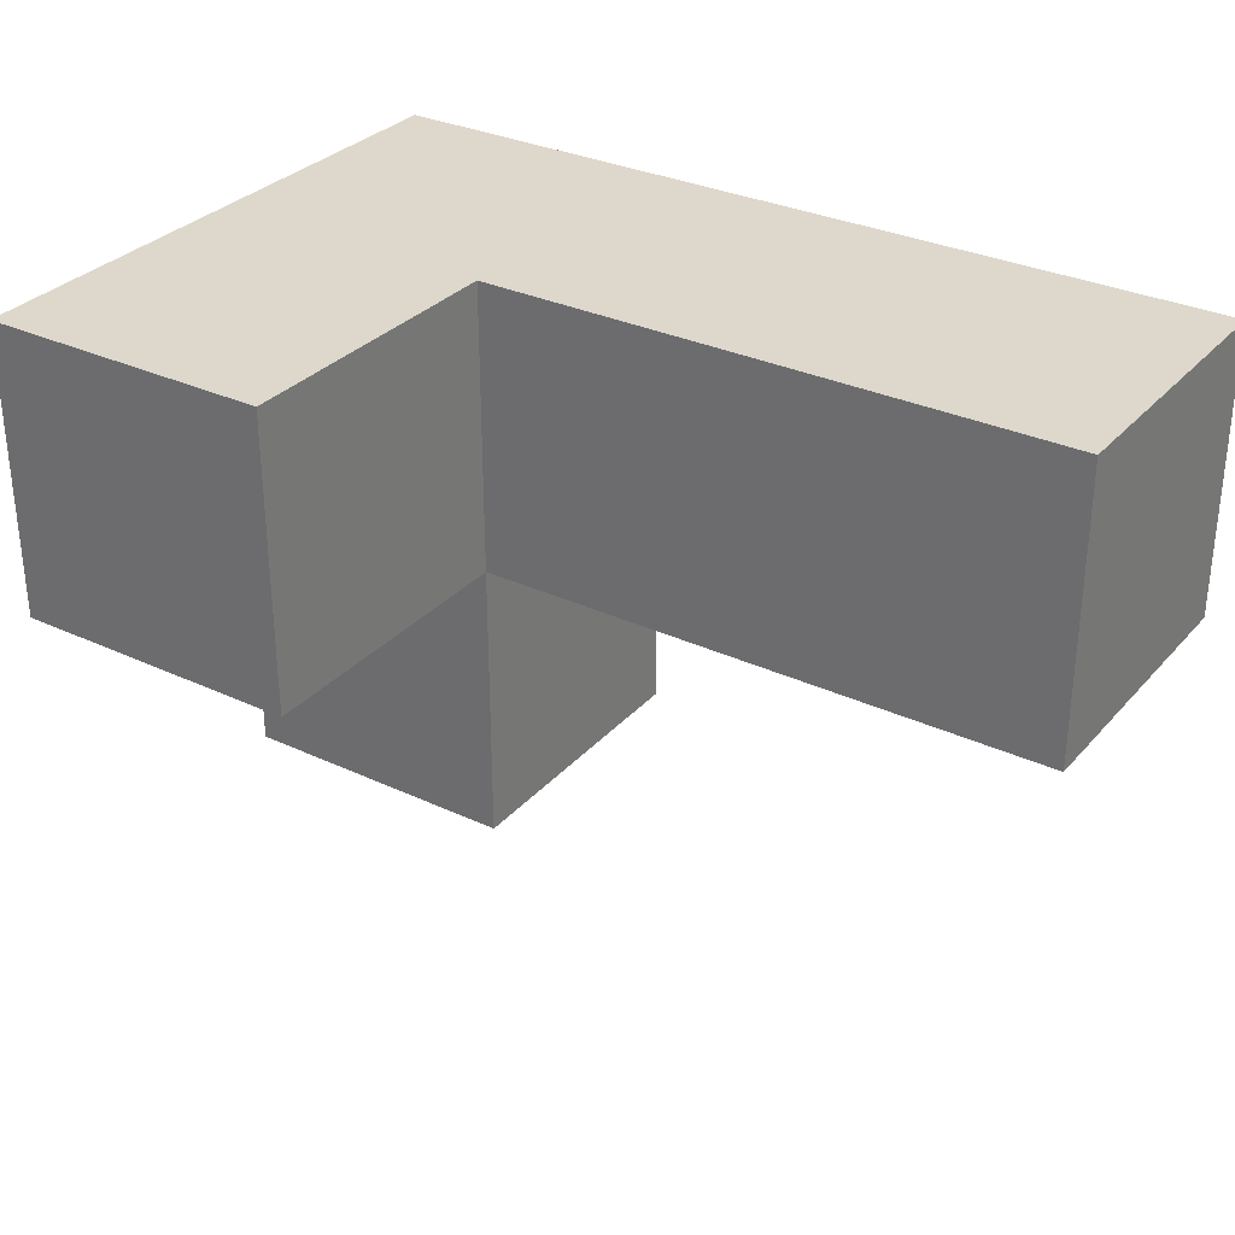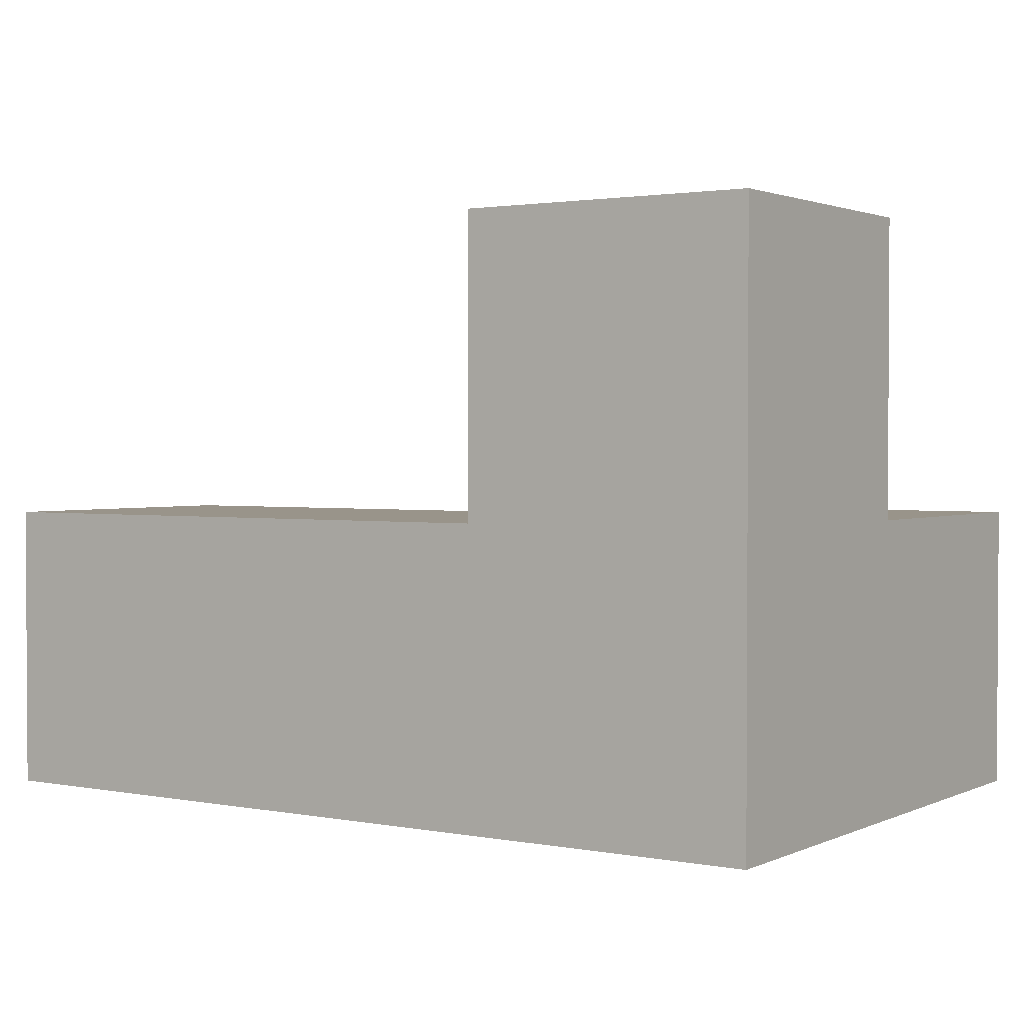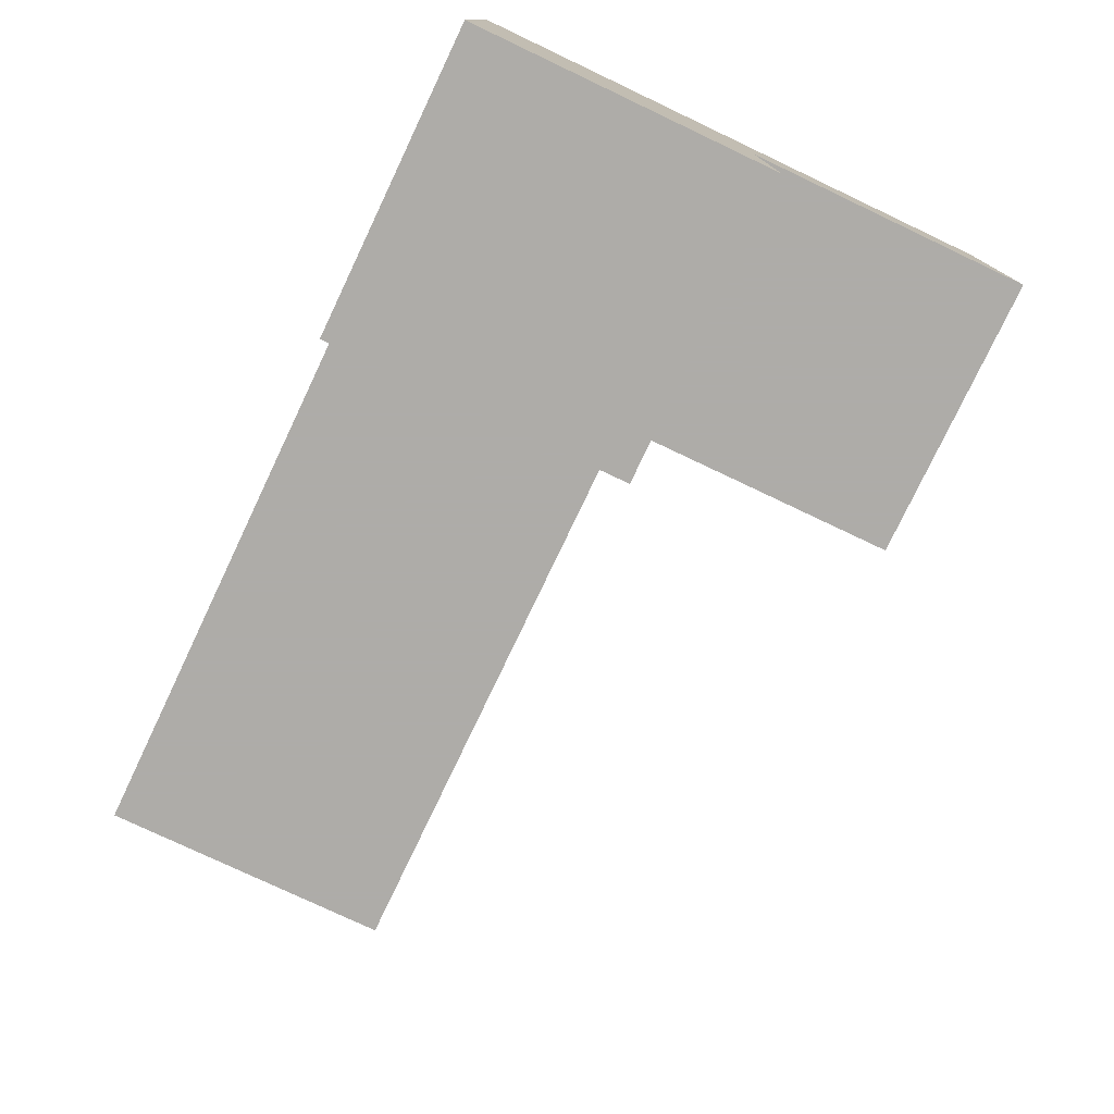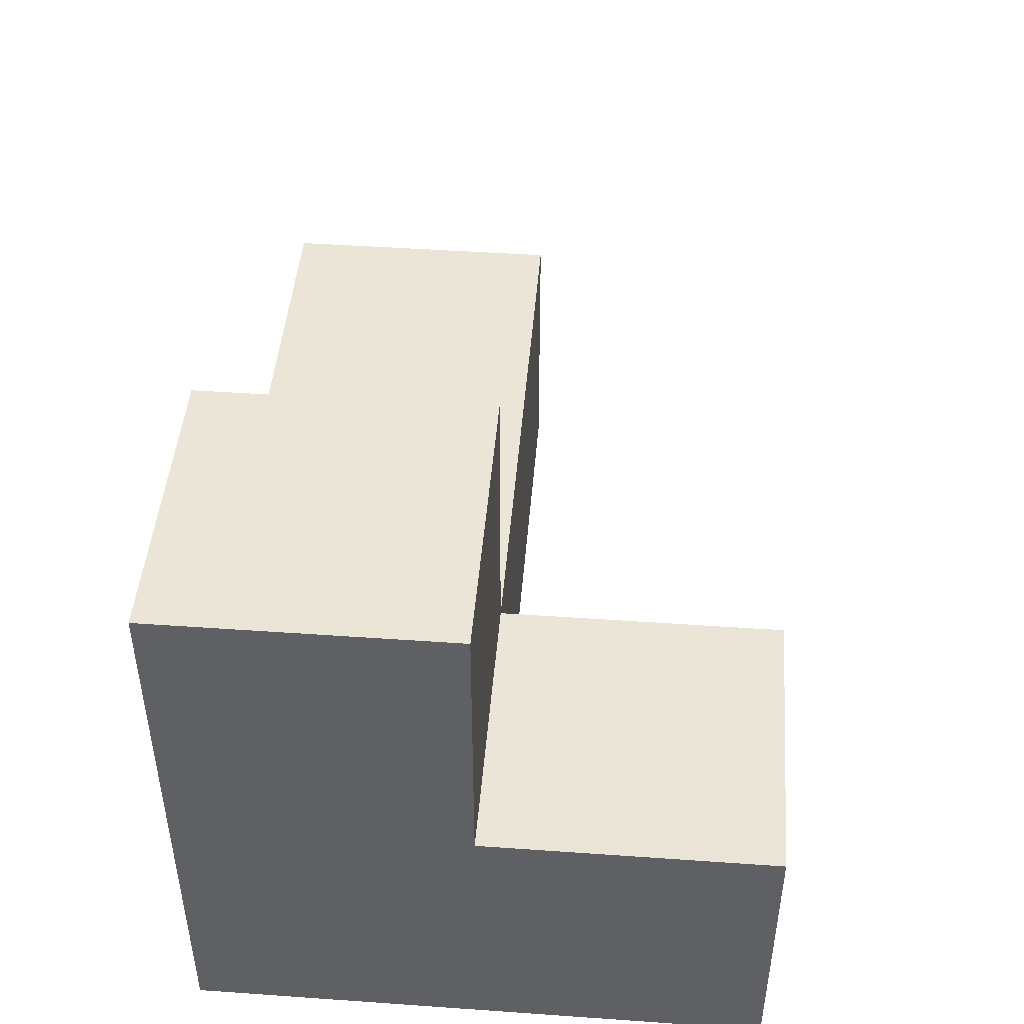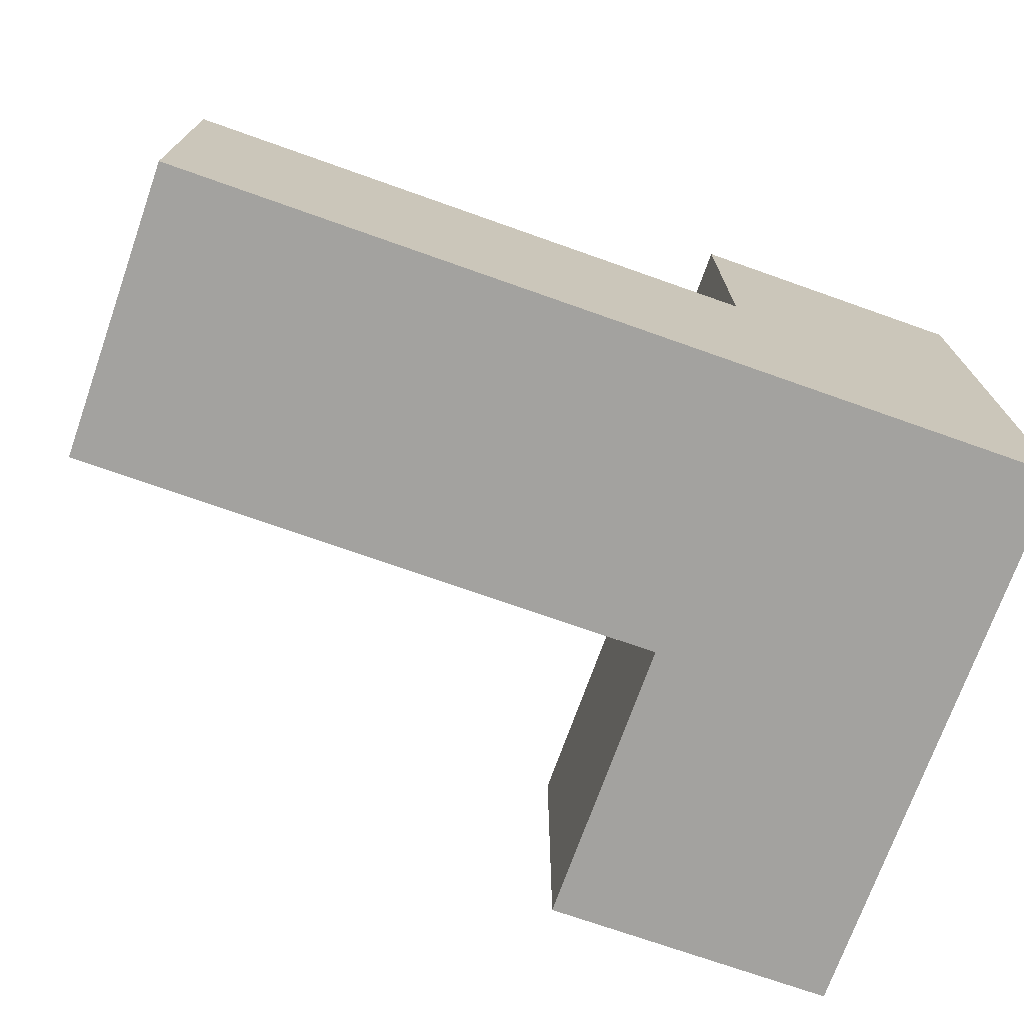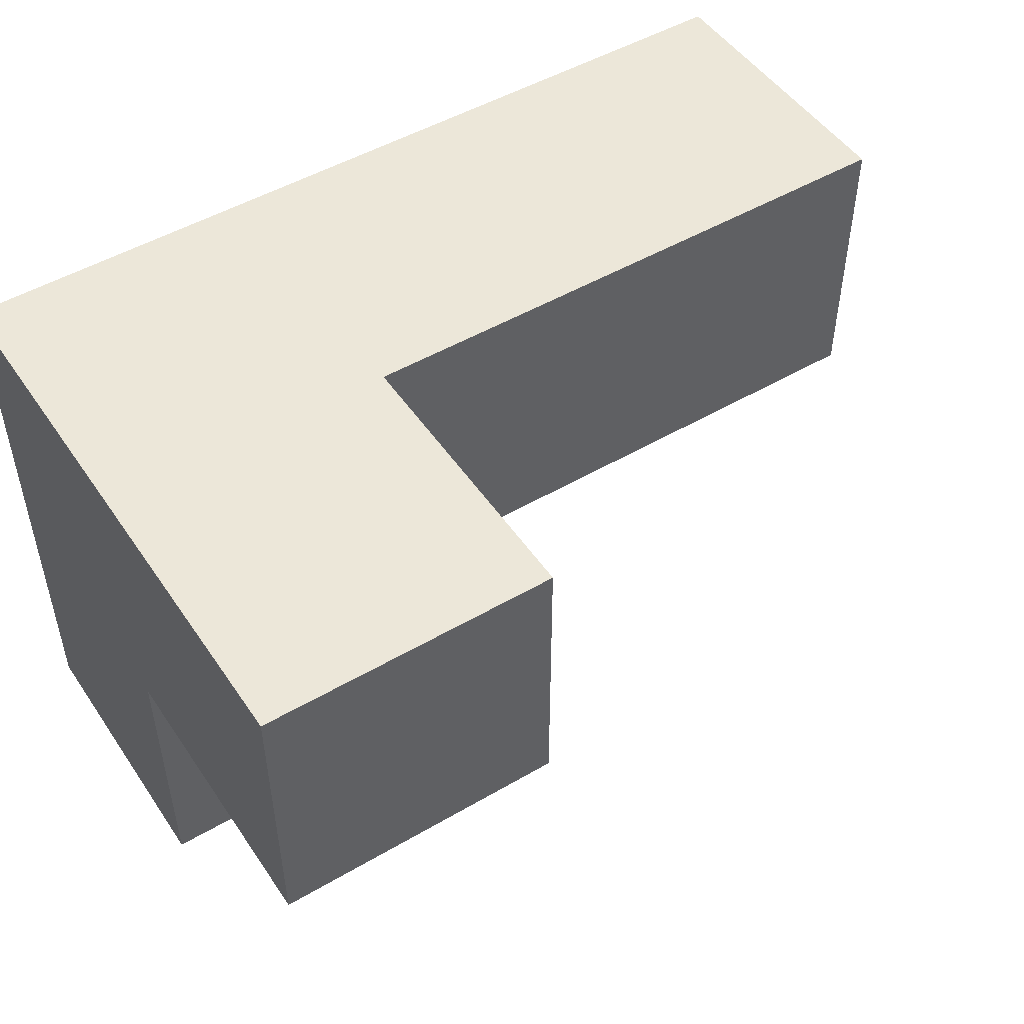
<metadata>
{"format":"obj","ext":"obj","renderer":"f3d","projection":"perspective","resolution":1024,"background":"white","views":[{"elev":31.3,"azim":-146.3,"up":"+Z"},{"elev":1.9,"azim":33.8,"up":"+Y"},{"elev":-77.0,"azim":64.6,"up":"+Z"},{"elev":46.0,"azim":94.6,"up":"+Y"},{"elev":-72.4,"azim":-19.5,"up":"+Y"},{"elev":49.6,"azim":147.1,"up":"+Z"}]}
</metadata>
<code>
v 1.998 1.998 1.992
v 1.998 1.008 0.0125
v 2.988 1.998 1.002
v 1.008 1.998 1.992
v 2.988 1.008 1.992
v 2.988 2.987 1.992
v 0.01833 1.998 1.002
v 1.998 1.008 1.992
v 1.998 1.998 1.002
v 0.01833 1.008 1.992
v 2.988 1.008 1.002
v 2.988 1.998 0.0125
v 1.008 1.998 1.002
v 2.988 2.987 1.002
v 1.998 2.987 1.992
v 1.008 1.008 1.992
v 1.998 1.998 0.0125
v 0.01833 1.008 1.002
v 1.998 1.008 1.002
v 2.988 1.998 1.992
v 2.988 1.008 0.0125
v 1.998 2.987 1.002
v 0.01833 1.998 1.992
v 1.008 1.008 1.002
f 24 18 13
f 7 13 18
f 10 16 23
f 4 23 16
f 18 24 10
f 16 10 24
f 13 7 4
f 23 4 7
f 7 18 23
f 10 23 18
f 19 24 9
f 13 9 24
f 16 8 4
f 1 4 8
f 24 19 16
f 8 16 19
f 9 13 1
f 4 1 13
f 8 5 1
f 20 1 5
f 19 11 8
f 5 8 11
f 11 3 5
f 20 5 3
f 3 9 14
f 22 14 9
f 1 20 15
f 6 15 20
f 14 22 6
f 15 6 22
f 22 9 15
f 1 15 9
f 3 14 20
f 6 20 14
f 21 2 12
f 17 12 2
f 2 21 19
f 11 19 21
f 12 17 3
f 9 3 17
f 17 2 9
f 19 9 2
f 21 12 11
f 3 11 12

</code>
